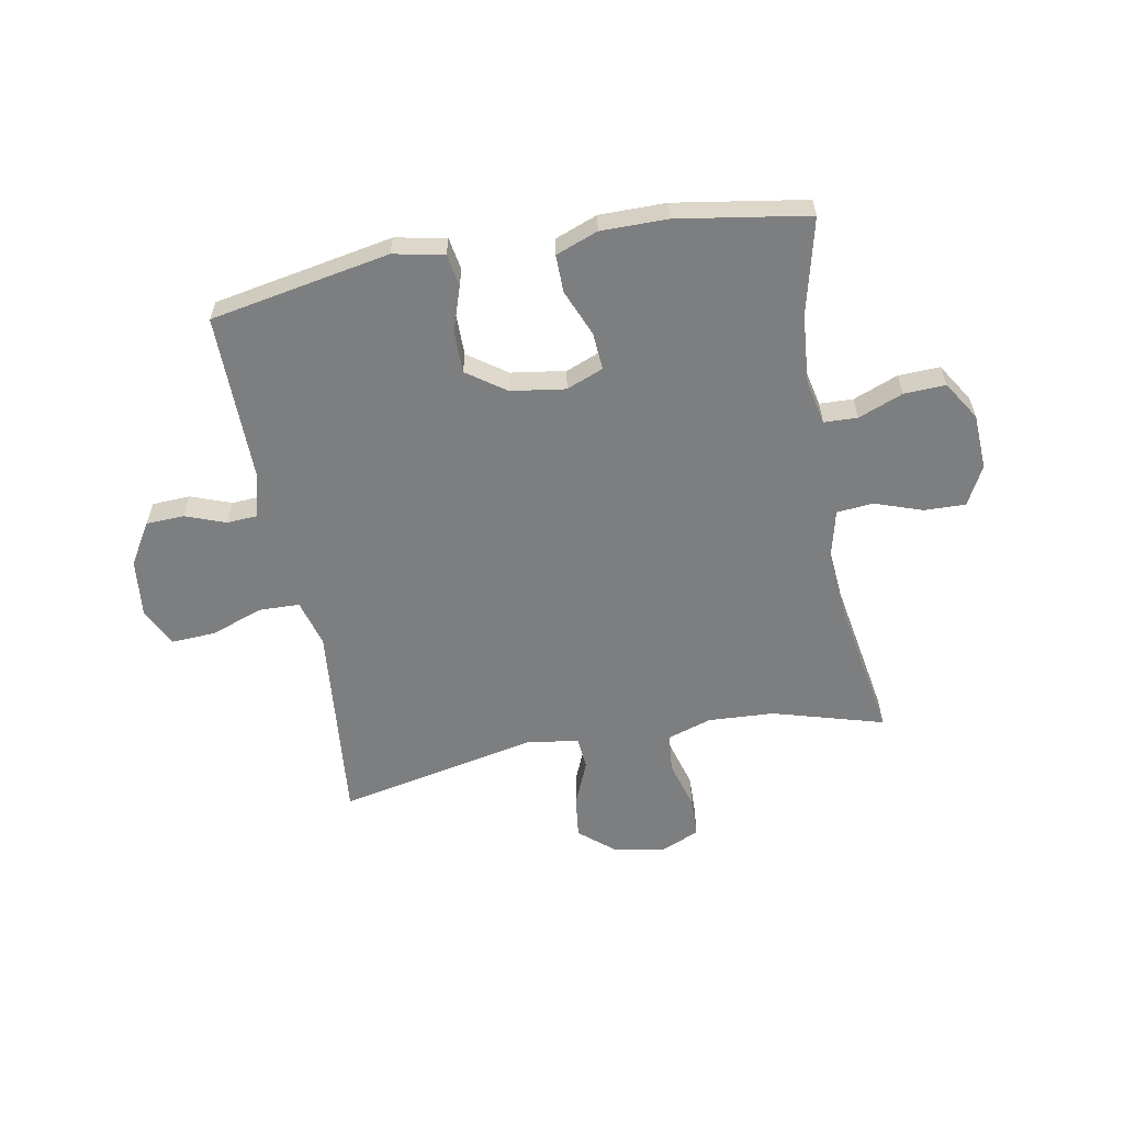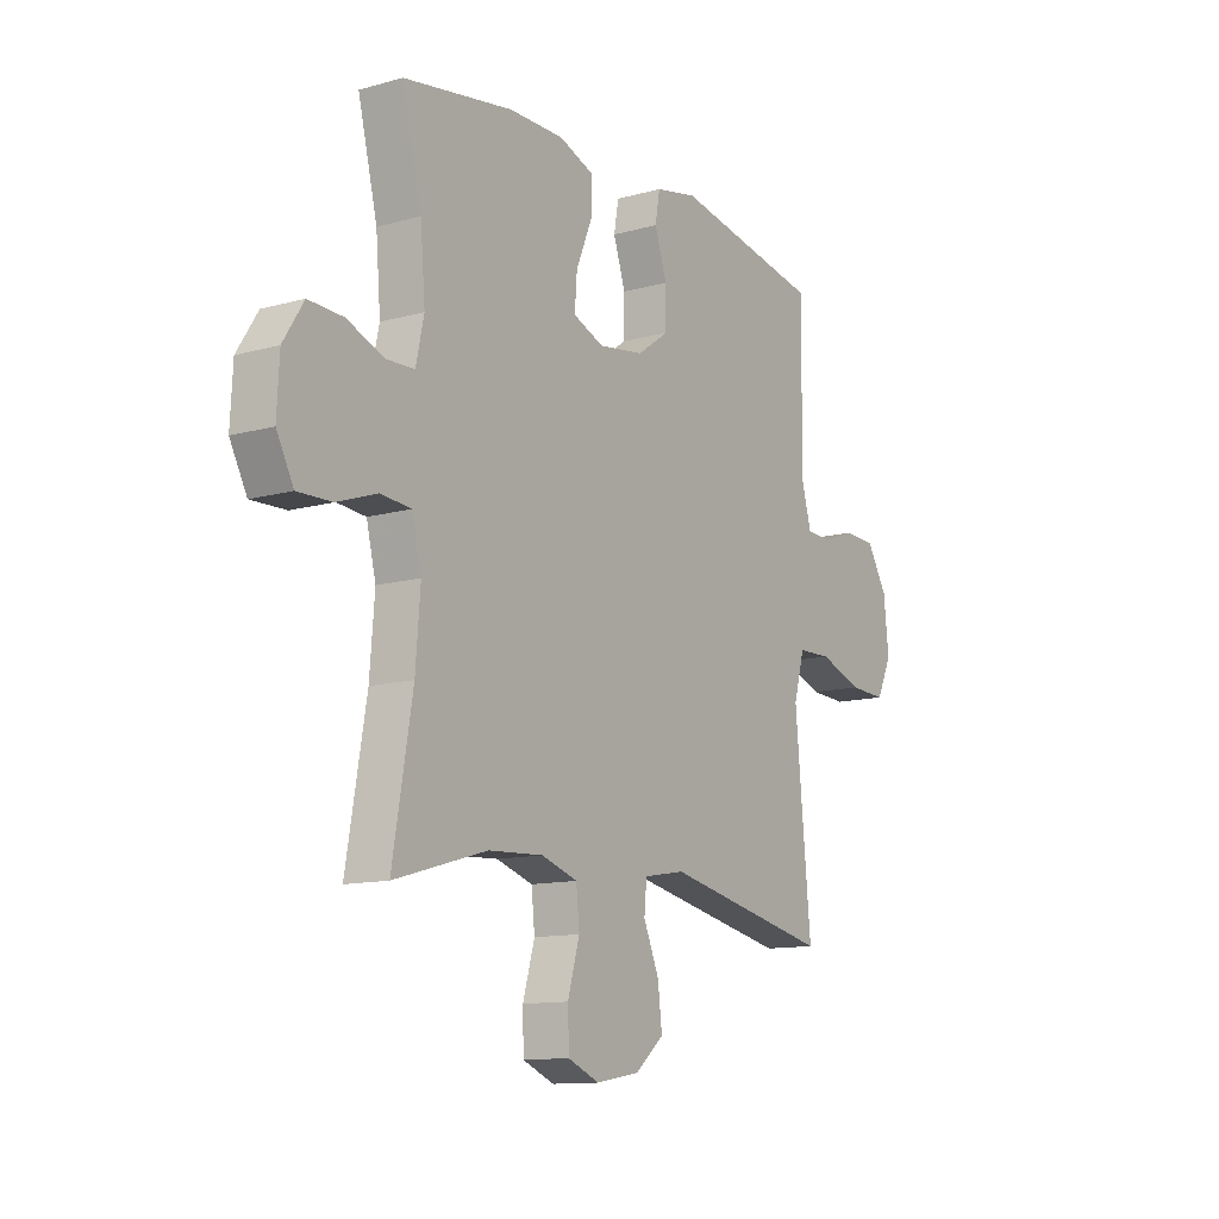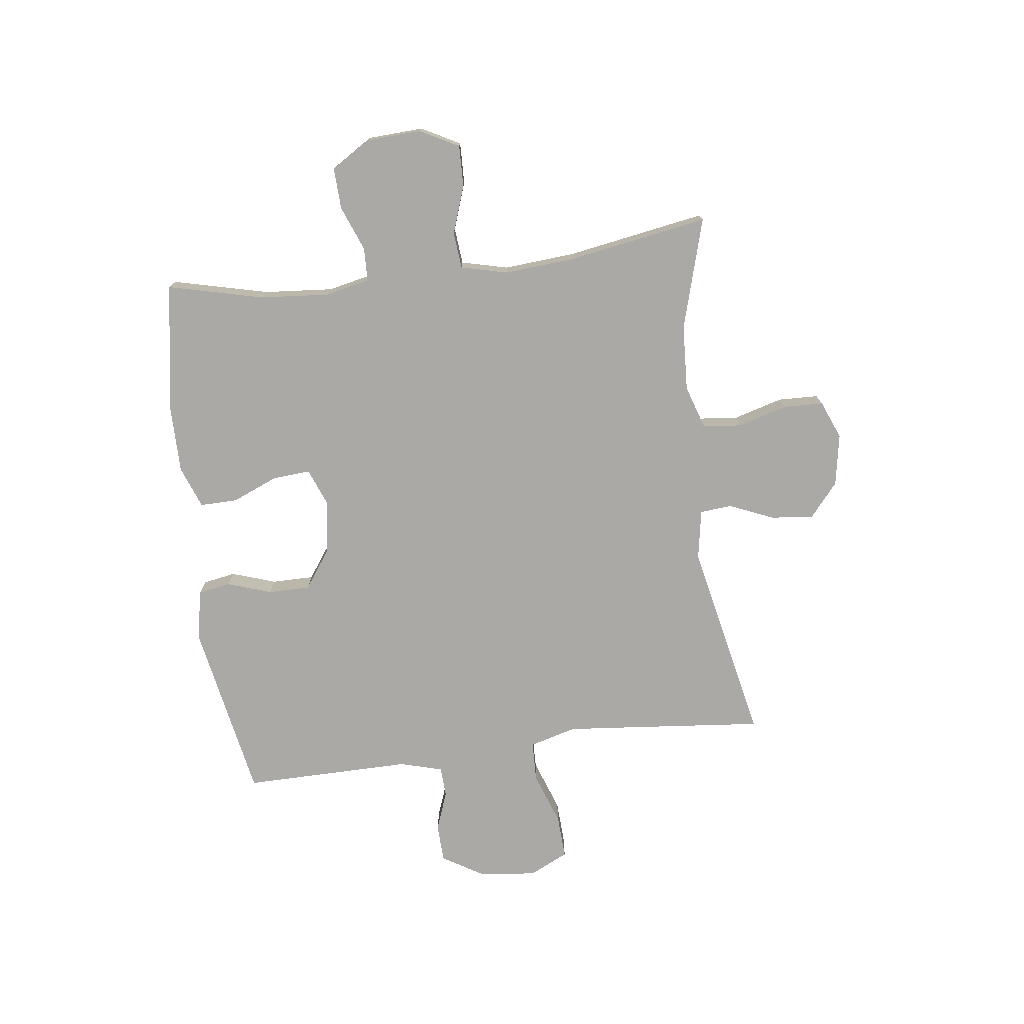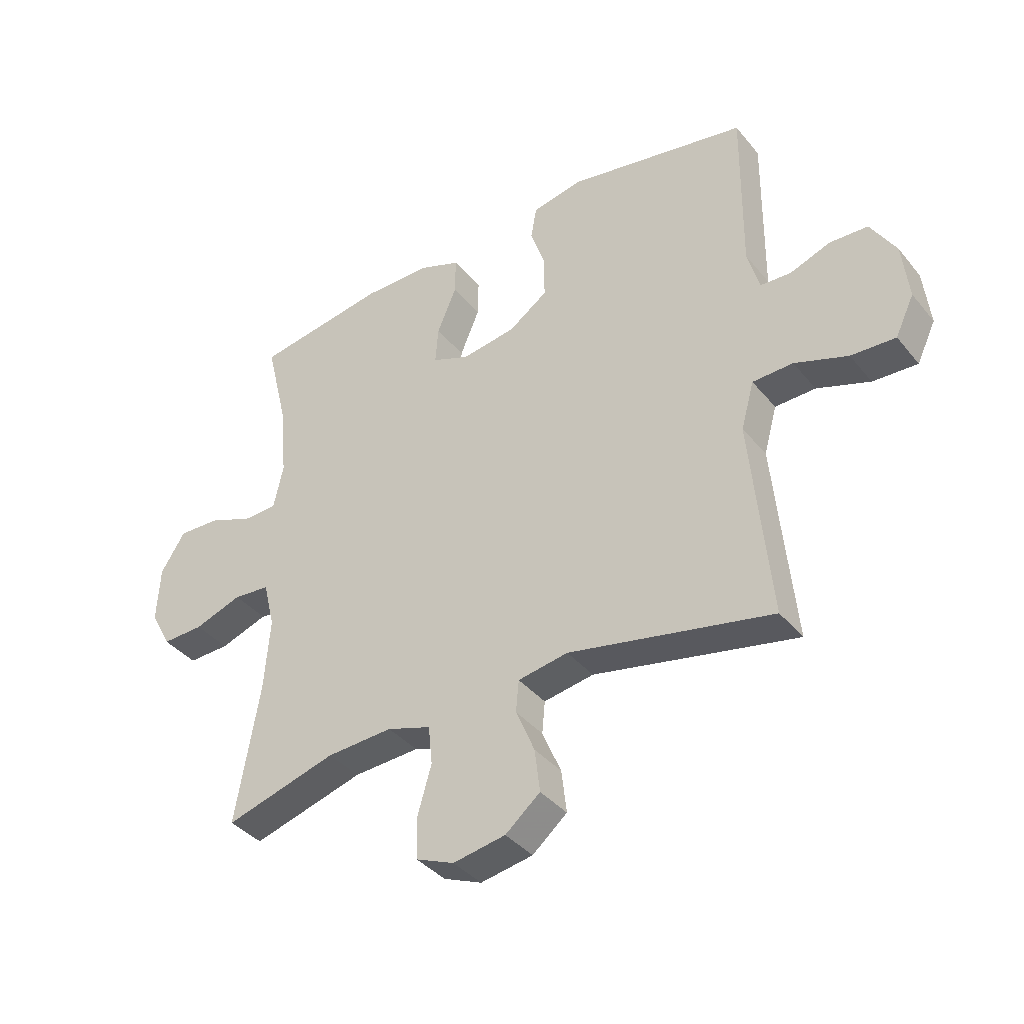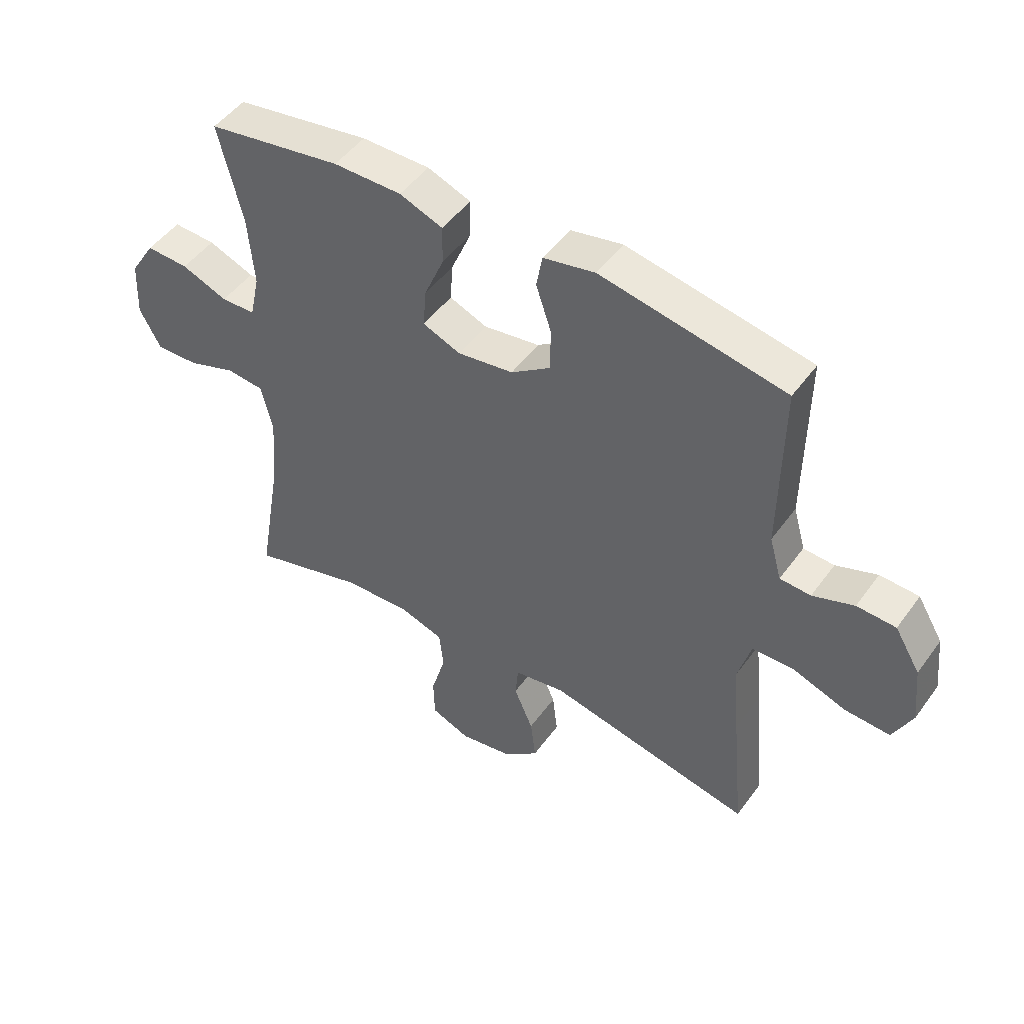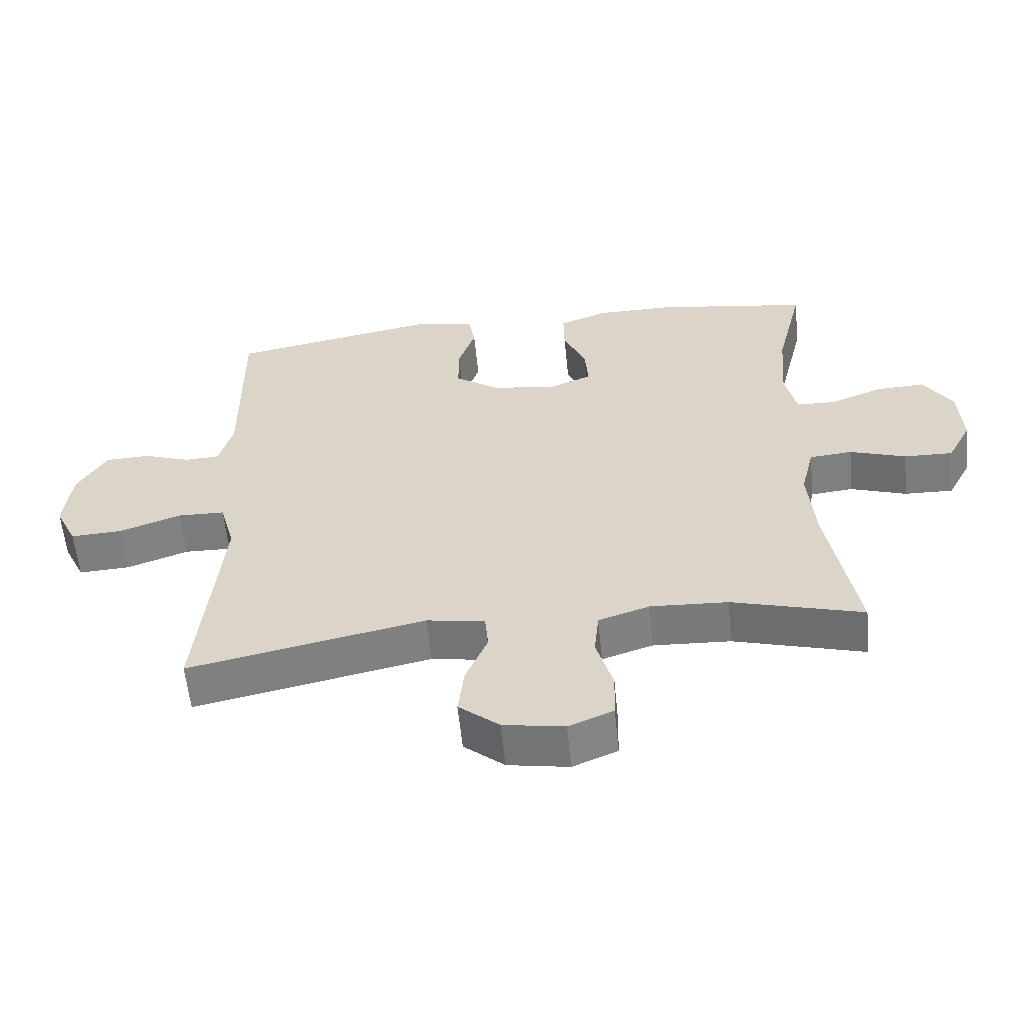
<metadata>
{"format":"obj","ext":"obj","renderer":"f3d","projection":"perspective","resolution":1024,"background":"white","views":[{"elev":-59.3,"azim":10.4,"up":"+Y"},{"elev":-12.1,"azim":123.4,"up":"+Z"},{"elev":-75.3,"azim":97.2,"up":"+Y"},{"elev":-38.4,"azim":-145.3,"up":"+Z"},{"elev":48.7,"azim":-145.6,"up":"+Z"},{"elev":-58.7,"azim":5.7,"up":"+Z"}]}
</metadata>
<code>
v -0.5 0.07 -0.5
v -0.478 0.07 -0.272
v -0.466 0.07 -0.144
v -0.489 0.07 -0.061
v -0.56 0.07 -0.059
v -0.653 0.07 -0.092
v -0.731 0.07 -0.096
v -0.764 0.07 -0.027
v -0.753 0.07 0.074
v -0.709 0.07 0.147
v -0.642 0.07 0.15
v -0.571 0.07 0.124
v -0.518 0.07 0.127
v -0.497 0.07 0.202
v -0.5 0.07 0.5
v -0.184 0.07 0.559
v -0.095 0.07 0.541
v -0.085 0.07 0.484
v -0.111 0.07 0.406
v -0.111 0.07 0.332
v -0.043 0.07 0.284
v 0.053 0.07 0.27
v 0.118 0.07 0.296
v 0.113 0.07 0.362
v 0.079 0.07 0.443
v 0.078 0.07 0.509
v 0.152 0.07 0.537
v 0.269 0.07 0.537
v 0.5 0.07 0.5
v 0.459 0.07 0.331
v 0.449 0.07 0.209
v 0.466 0.07 0.131
v 0.525 0.07 0.129
v 0.604 0.07 0.16
v 0.677 0.07 0.163
v 0.72 0.07 0.095
v 0.725 0.07 -0.003
v 0.689 0.07 -0.071
v 0.616 0.07 -0.069
v 0.532 0.07 -0.04
v 0.468 0.07 -0.046
v 0.448 0.07 -0.128
v 0.458 0.07 -0.255
v 0.5 0.07 -0.5
v 0.304 0.07 -0.444
v 0.188 0.07 -0.438
v 0.111 0.07 -0.463
v 0.104 0.07 -0.531
v 0.129 0.07 -0.618
v 0.127 0.07 -0.689
v 0.06 0.07 -0.717
v -0.032 0.07 -0.701
v -0.093 0.07 -0.65
v -0.084 0.07 -0.575
v -0.051 0.07 -0.497
v -0.056 0.07 -0.441
v -0.144 0.07 -0.426
v -0.5 0 -0.5
v -0.478 0 -0.272
v -0.466 0 -0.144
v -0.489 0 -0.061
v -0.56 0 -0.059
v -0.653 0 -0.092
v -0.731 0 -0.096
v -0.764 0 -0.027
v -0.753 0 0.074
v -0.709 0 0.147
v -0.642 0 0.15
v -0.571 0 0.124
v -0.518 0 0.127
v -0.497 0 0.202
v -0.5 0 0.5
v -0.184 0 0.559
v -0.095 0 0.541
v -0.085 0 0.484
v -0.111 0 0.406
v -0.111 0 0.332
v -0.043 0 0.284
v 0.053 0 0.27
v 0.118 0 0.296
v 0.113 0 0.362
v 0.079 0 0.443
v 0.078 0 0.509
v 0.152 0 0.537
v 0.269 0 0.537
v 0.5 0 0.5
v 0.459 0 0.331
v 0.449 0 0.209
v 0.466 0 0.131
v 0.525 0 0.129
v 0.604 0 0.16
v 0.677 0 0.163
v 0.72 0 0.095
v 0.725 0 -0.003
v 0.689 0 -0.071
v 0.616 0 -0.069
v 0.532 0 -0.04
v 0.468 0 -0.046
v 0.448 0 -0.128
v 0.458 0 -0.255
v 0.5 0 -0.5
v 0.304 0 -0.444
v 0.188 0 -0.438
v 0.111 0 -0.463
v 0.104 0 -0.531
v 0.129 0 -0.618
v 0.127 0 -0.689
v 0.06 0 -0.717
v -0.032 0 -0.701
v -0.093 0 -0.65
v -0.084 0 -0.575
v -0.051 0 -0.497
v -0.056 0 -0.441
v -0.144 0 -0.426
f 53 54 55
f 52 53 55
f 51 52 55
f 50 51 55
f 49 50 55
f 48 49 55
f 47 48 55 56
f 46 47 56 57
f 43 44 45
f 42 43 45 46
f 41 42 46 57
f 38 39 40
f 37 38 40
f 36 37 40
f 35 36 40
f 34 35 40
f 33 34 40
f 32 33 40 41
f 57 1 2
f 41 57 2
f 32 41 2
f 31 32 2
f 28 29 30
f 27 28 30
f 26 27 30
f 25 26 30
f 24 25 30
f 23 24 30 31
f 17 18 19
f 16 17 19
f 15 16 19
f 14 15 19
f 13 14 19 20
f 10 11 12
f 9 10 12
f 8 9 12
f 7 8 12
f 6 7 12
f 5 6 12
f 4 5 12 13
f 13 20 21
f 4 13 21
f 3 4 21
f 31 2 3
f 23 31 3
f 22 23 3
f 3 21 22
f 112 111 110
f 112 110 109
f 112 109 108
f 112 108 107
f 112 107 106
f 112 106 105
f 113 112 105 104
f 114 113 104 103
f 102 101 100
f 103 102 100 99
f 114 103 99 98
f 97 96 95
f 97 95 94
f 97 94 93
f 97 93 92
f 97 92 91
f 97 91 90
f 98 97 90 89
f 59 58 114
f 59 114 98
f 59 98 89
f 59 89 88
f 87 86 85
f 87 85 84
f 87 84 83
f 87 83 82
f 87 82 81
f 88 87 81 80
f 76 75 74
f 76 74 73
f 76 73 72
f 76 72 71
f 77 76 71 70
f 69 68 67
f 69 67 66
f 69 66 65
f 69 65 64
f 69 64 63
f 69 63 62
f 70 69 62 61
f 78 77 70
f 78 70 61
f 78 61 60
f 60 59 88
f 60 88 80
f 60 80 79
f 79 78 60
f 1 58 59 2
f 2 59 60 3
f 3 60 61 4
f 4 61 62 5
f 5 62 63 6
f 6 63 64 7
f 7 64 65 8
f 8 65 66 9
f 9 66 67 10
f 10 67 68 11
f 11 68 69 12
f 12 69 70 13
f 13 70 71 14
f 14 71 72 15
f 15 72 73 16
f 16 73 74 17
f 17 74 75 18
f 18 75 76 19
f 19 76 77 20
f 20 77 78 21
f 21 78 79 22
f 22 79 80 23
f 23 80 81 24
f 24 81 82 25
f 25 82 83 26
f 26 83 84 27
f 27 84 85 28
f 28 85 86 29
f 29 86 87 30
f 30 87 88 31
f 31 88 89 32
f 32 89 90 33
f 33 90 91 34
f 34 91 92 35
f 35 92 93 36
f 36 93 94 37
f 37 94 95 38
f 38 95 96 39
f 39 96 97 40
f 40 97 98 41
f 41 98 99 42
f 42 99 100 43
f 43 100 101 44
f 44 101 102 45
f 45 102 103 46
f 46 103 104 47
f 47 104 105 48
f 48 105 106 49
f 49 106 107 50
f 50 107 108 51
f 51 108 109 52
f 52 109 110 53
f 53 110 111 54
f 54 111 112 55
f 55 112 113 56
f 56 113 114 57
f 57 114 58 1

</code>
